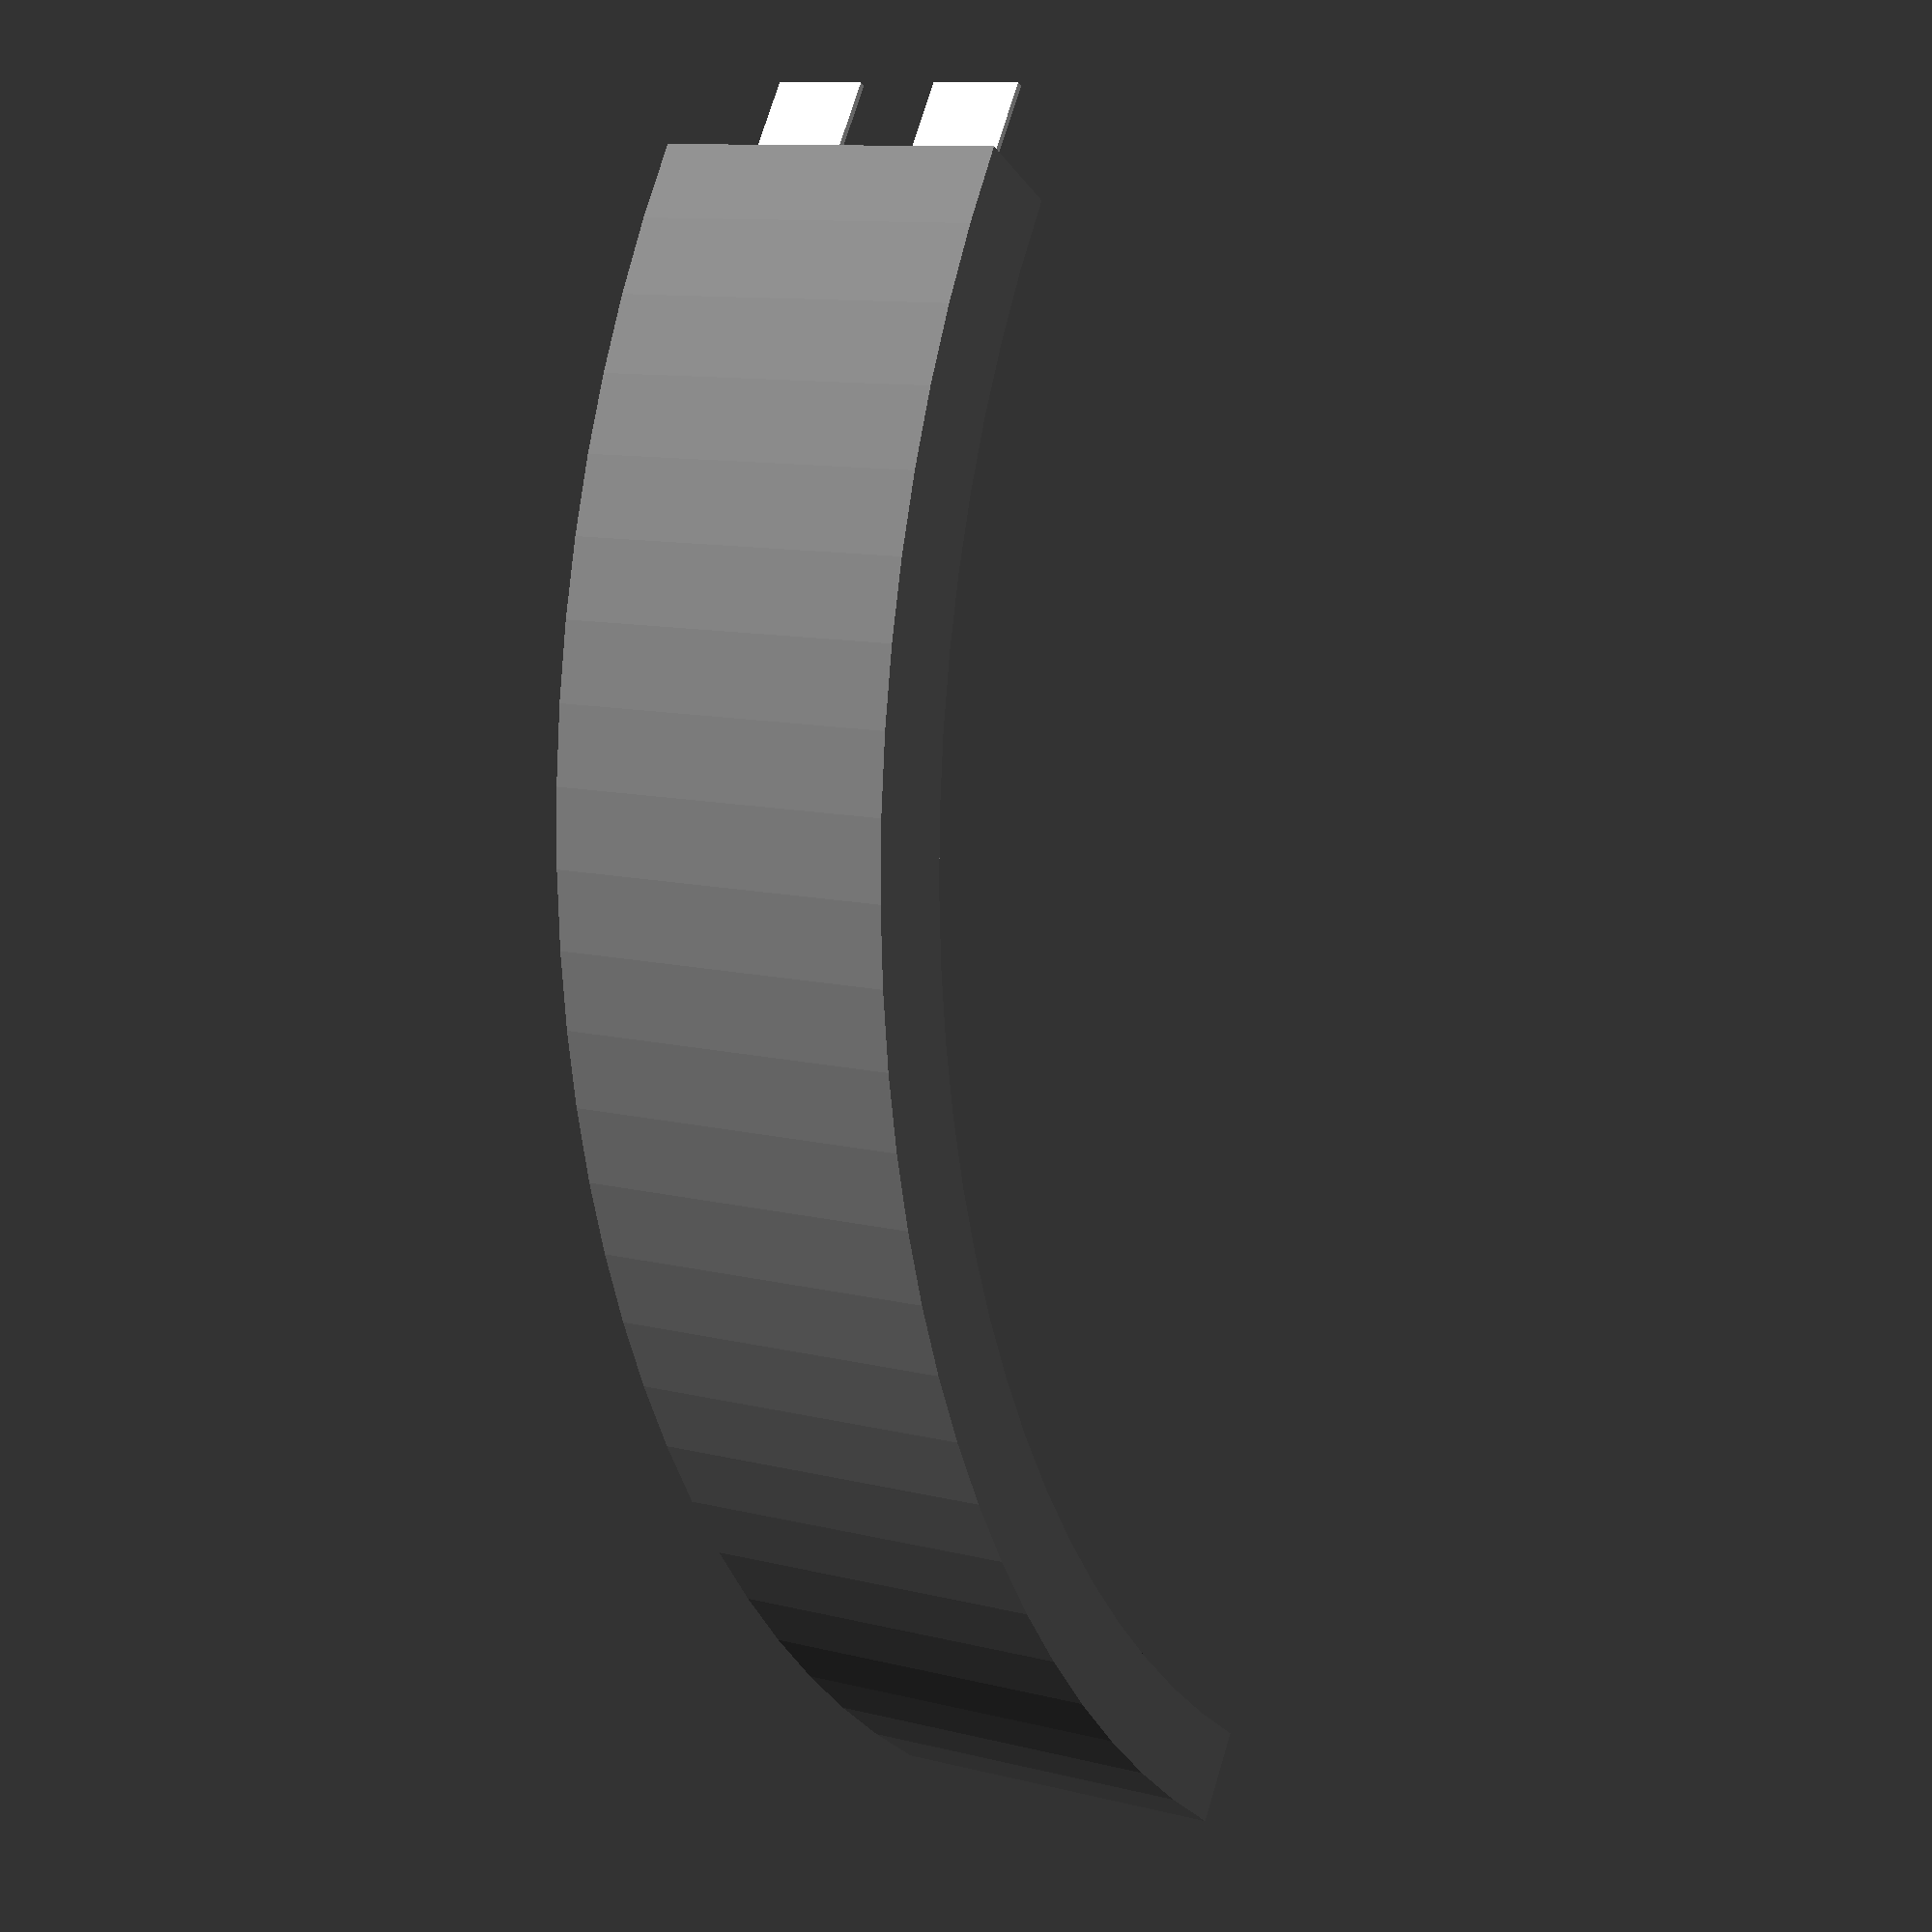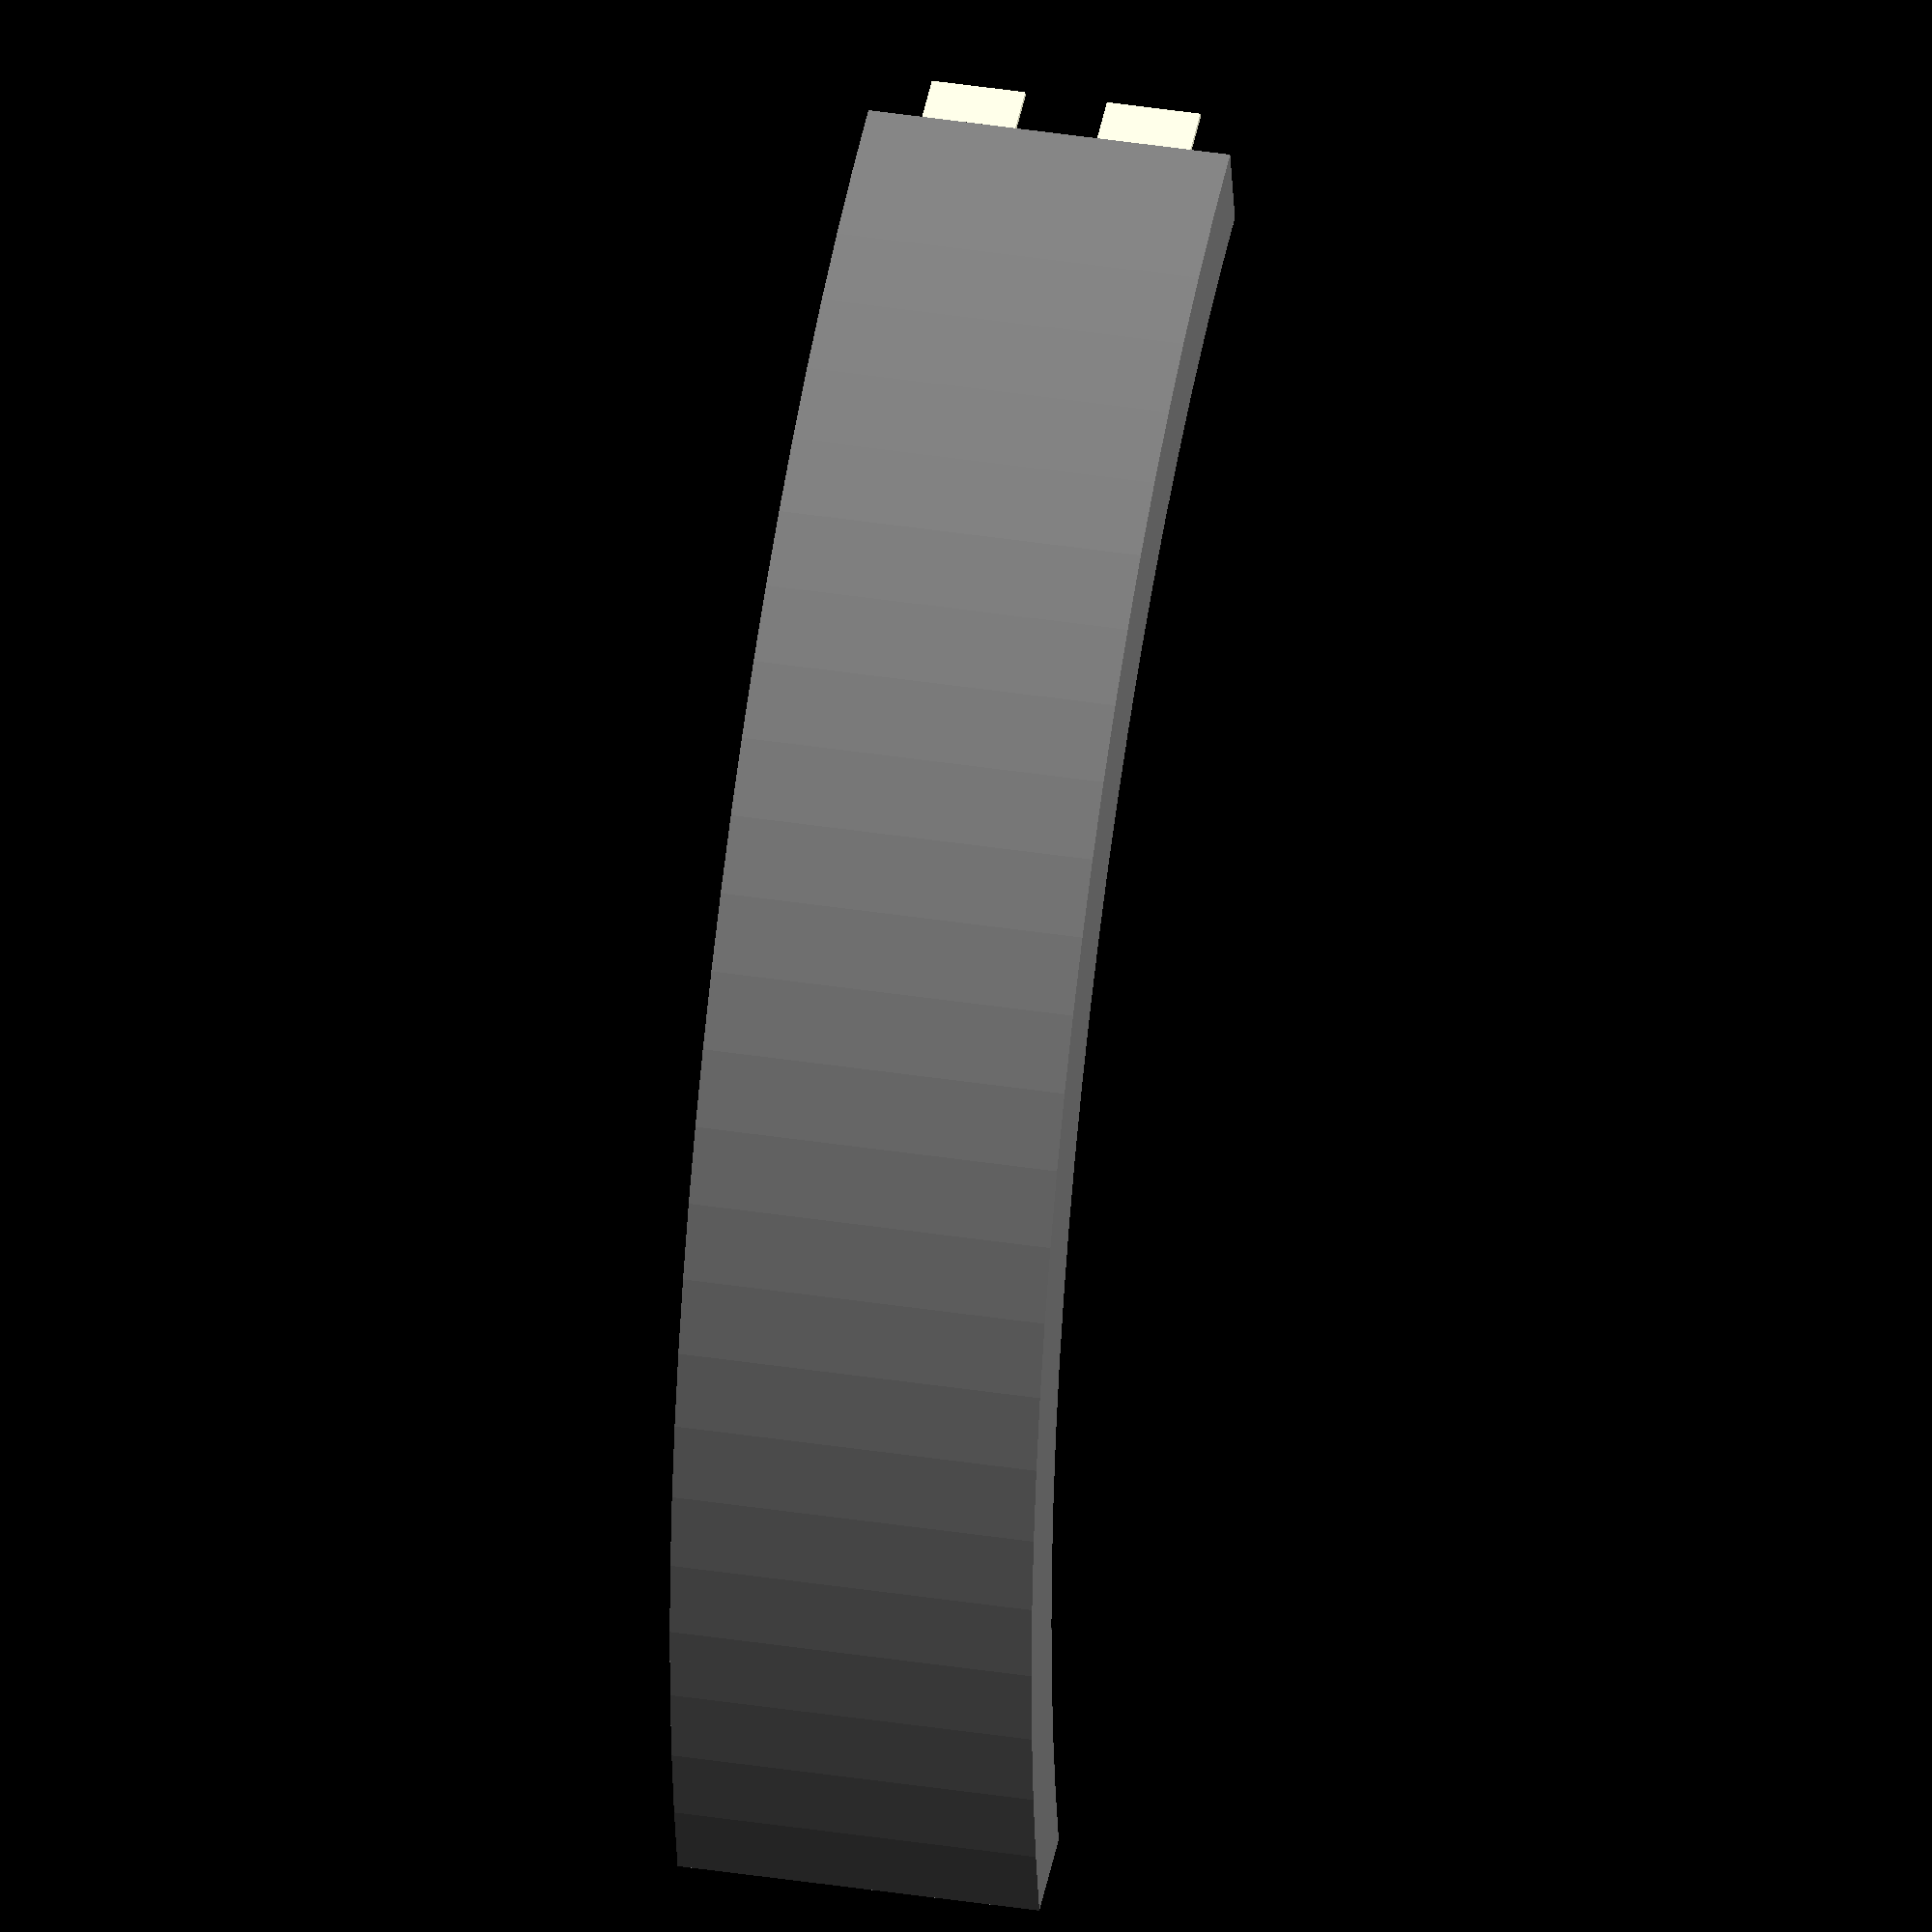
<openscad>
// https://www.ufinebattery.com/images/upload/ufx0947-13-3-7v-20mah-special-shaped-battery-ufxUFX0947-13product-datasheet.pdf
bat_h = 6.2;
bat_w = 1.6;
$fn  =100;
r = 21;
//translate([2,0,0])
union(){
color("gray")rotate_extrude(angle=90){

union(){
	//scale([2,1,1]) square(10,10);

	translate([r,0,0])rotate([0,0,90])scale([bat_h,bat_w,bat_w]) square(1,1);
	}
}
translate([-2,r-1.5,4])cube([2,0.1,bat_w]);
translate([-2,r-1.5,1])cube([2,0.1,bat_w]);
color("black")translate([r-bat_w,0.15,1])rotate([0,-90,0])scale([0.1,0.1,0.1])text("160630");
color("black")translate([r-bat_w-0.1,1.45,1])rotate([0,-90,3])scale([0.1,0.1,0.1])text("ufine");
}
</openscad>
<views>
elev=169.8 azim=238.3 roll=56.7 proj=p view=wireframe
elev=145.0 azim=194.1 roll=77.9 proj=o view=wireframe
</views>
